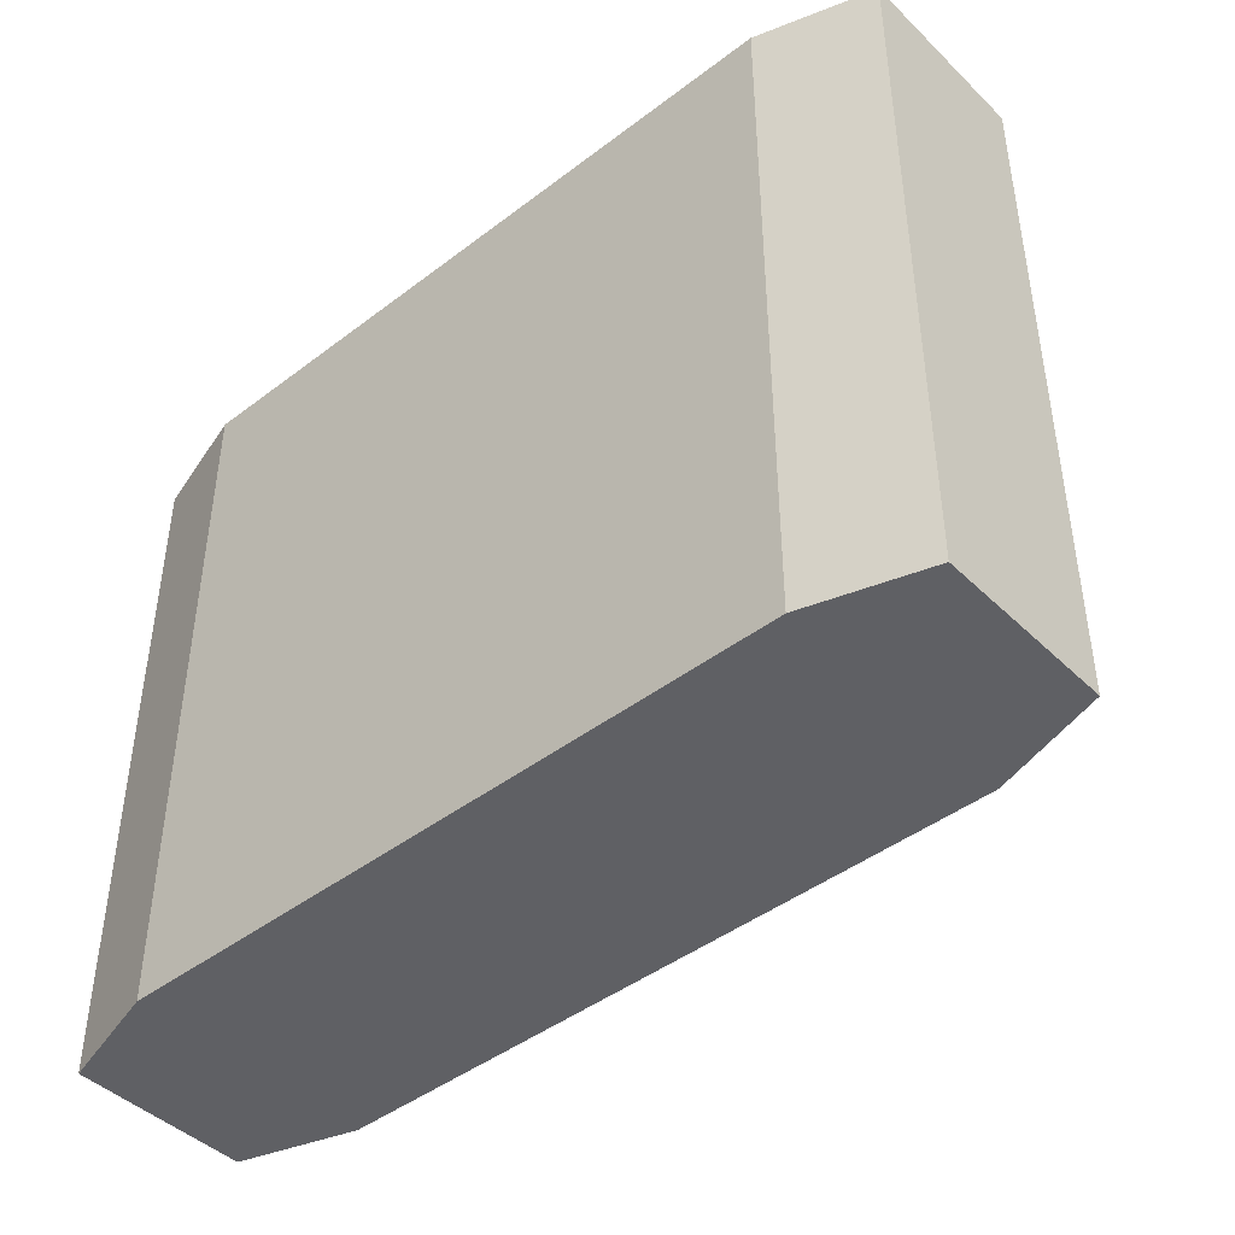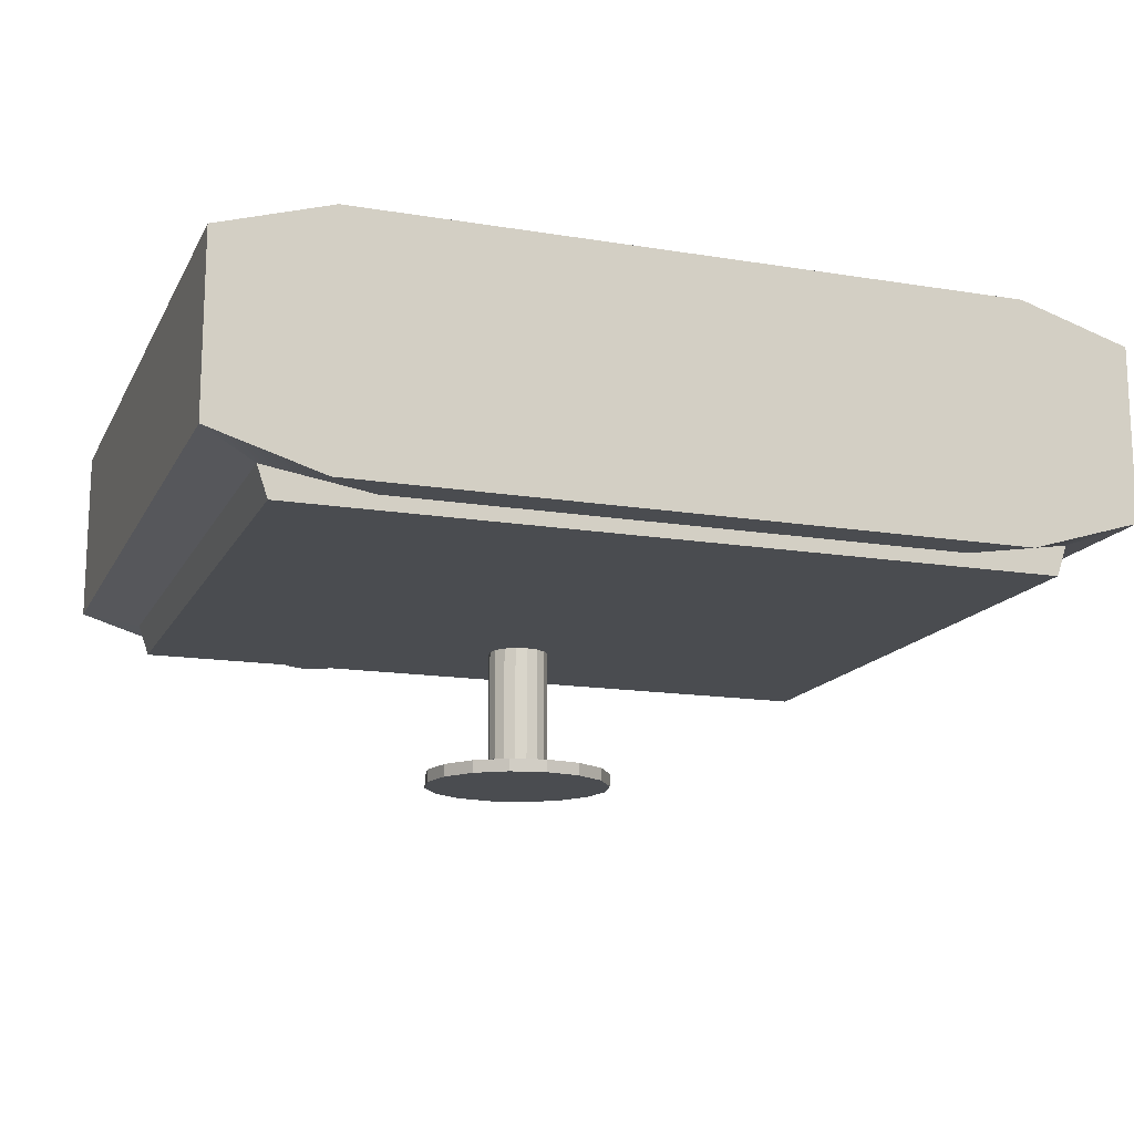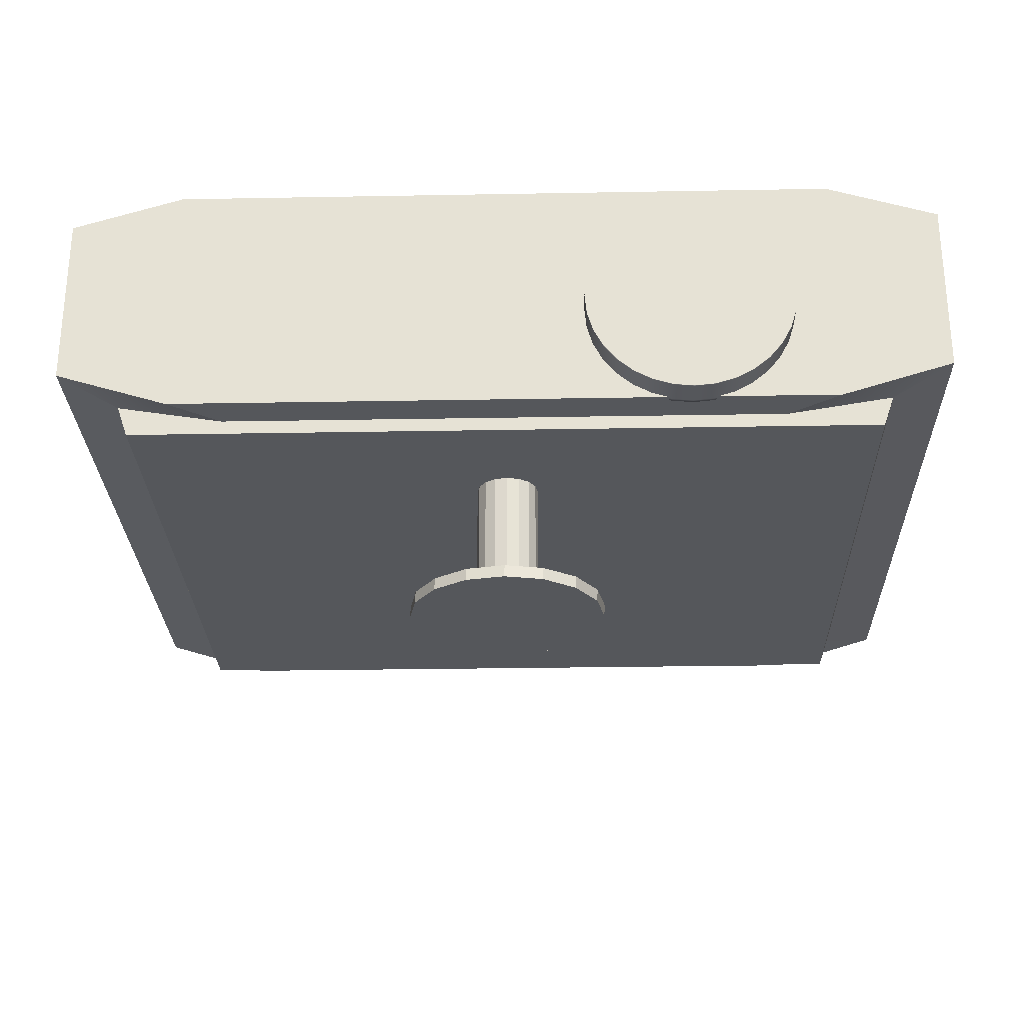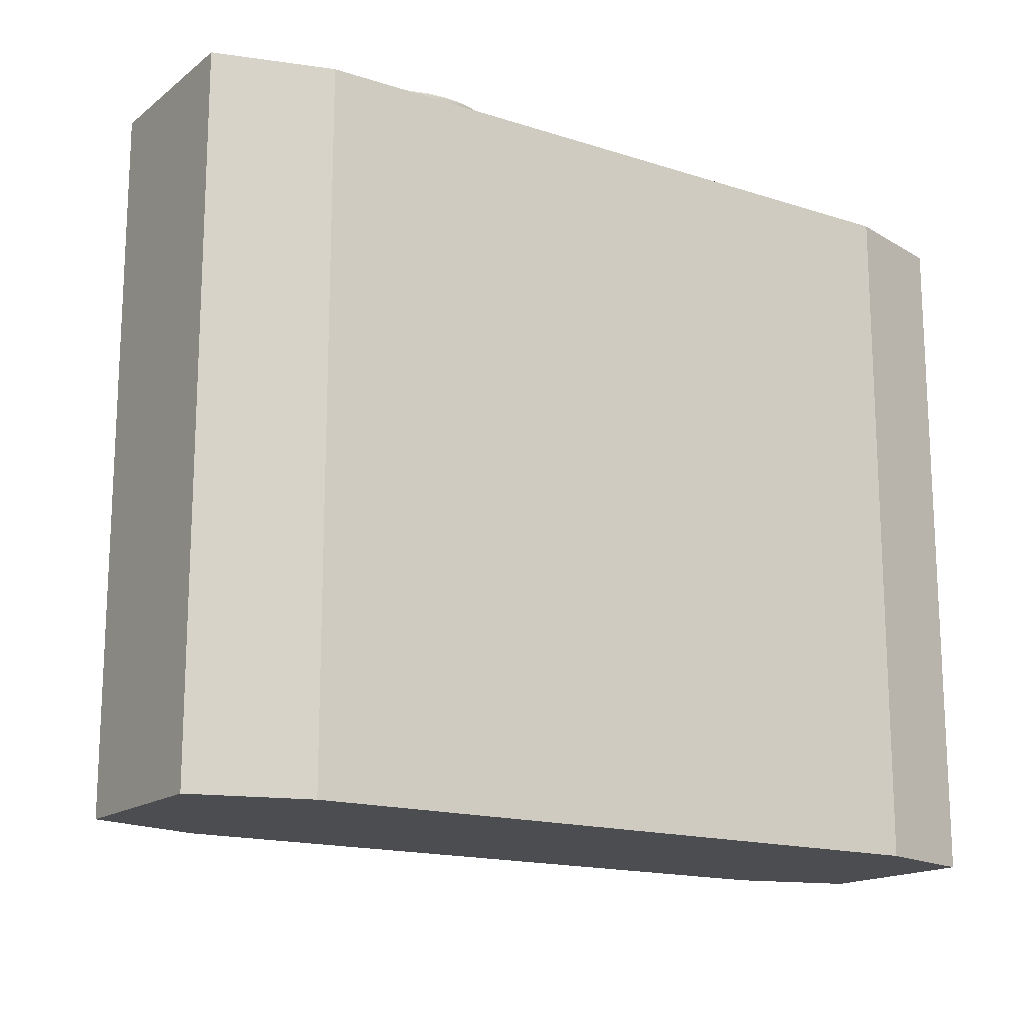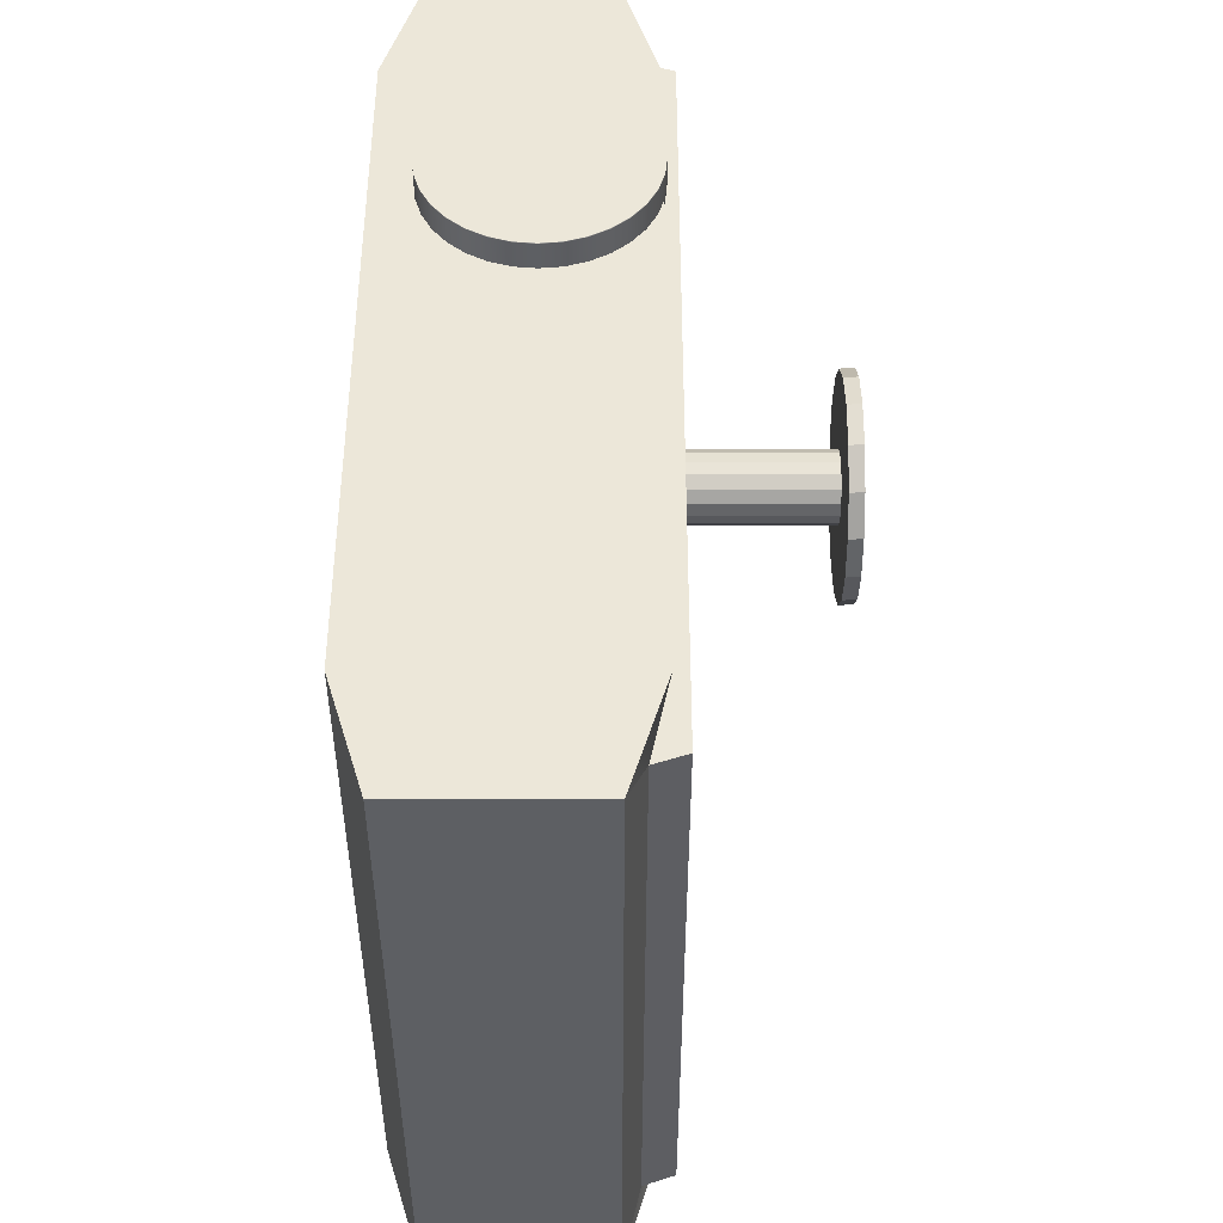
<metadata>
{"format":"obj","ext":"obj","renderer":"f3d","projection":"perspective","resolution":1024,"background":"white","views":[{"elev":-44.2,"azim":-138.3,"up":"+Z"},{"elev":-15.1,"azim":160.7,"up":"+Y"},{"elev":-26.8,"azim":1.6,"up":"+Y"},{"elev":-16.2,"azim":146.5,"up":"+Z"},{"elev":49.9,"azim":-90.0,"up":"+Z"}]}
</metadata>
<code>
o base_Cube
v 23.5 -3.591 -18.2
v 23.5 -3.591 18.2
v -23.5 -3.591 18.2
v -23.5 -3.591 -18.2
v 23.5 5.745 -18.2
v 23.5 5.745 18.2
v -23.5 5.745 18.2
v -23.5 5.745 -18.2
v 20.53 -4.498 -16.26
v 20.53 -4.498 16.26
v -20.53 -4.498 16.26
v -20.53 -4.498 -16.26
v 19.97 -6.134 -16.26
v 19.97 -6.134 16.26
v -19.97 -6.134 16.26
v -19.97 -6.134 -16.26
v 17.59 -5.396 -18.2
v -17.59 -5.396 -18.2
v 17.59 -5.396 18.2
v -17.59 -5.396 18.2
v 17.59 7.55 -18.2
v -17.59 7.55 -18.2
v 17.59 7.55 18.2
v -17.59 7.55 18.2
v 14.95 -5.396 -16.26
v -14.95 -5.396 -16.26
v 14.95 -5.396 16.26
v -14.95 -5.396 16.26
v 14.95 -6.134 -16.26
v -14.95 -6.134 -16.26
v 14.95 -6.134 16.26
v -14.95 -6.134 16.26
v 9.882 5.557 17.9
v 9.882 5.557 19.63
v 10.97 5.45 17.9
v 10.97 5.45 19.63
v 12.01 5.134 17.9
v 12.01 5.134 19.63
v 12.97 4.621 17.9
v 12.97 4.621 19.63
v 13.81 3.93 17.9
v 13.81 3.93 19.63
v 14.5 3.088 17.9
v 14.5 3.088 19.63
v 15.02 2.127 17.9
v 15.02 2.127 19.63
v 15.33 1.085 17.9
v 15.33 1.085 19.63
v 15.44 0.001122 17.9
v 15.44 0.001122 19.63
v 15.33 -1.083 17.9
v 15.33 -1.083 19.63
v 15.02 -2.125 17.9
v 15.02 -2.125 19.63
v 14.5 -3.086 17.9
v 14.5 -3.086 19.63
v 13.81 -3.927 17.9
v 13.81 -3.927 19.63
v 12.97 -4.618 17.9
v 12.97 -4.618 19.63
v 12.01 -5.132 17.9
v 12.01 -5.132 19.63
v 10.97 -5.448 17.9
v 10.97 -5.448 19.63
v 9.882 -5.555 17.9
v 9.882 -5.555 19.63
v 8.798 -5.448 17.9
v 8.798 -5.448 19.63
v 7.756 -5.132 17.9
v 7.756 -5.132 19.63
v 6.795 -4.618 17.9
v 6.795 -4.618 19.63
v 5.953 -3.927 17.9
v 5.953 -3.927 19.63
v 5.263 -3.086 17.9
v 5.263 -3.086 19.63
v 4.749 -2.125 17.9
v 4.749 -2.125 19.63
v 4.433 -1.083 17.9
v 4.433 -1.083 19.63
v 4.326 0.001127 17.9
v 4.326 0.001127 19.63
v 4.433 1.085 17.9
v 4.433 1.085 19.63
v 4.749 2.127 17.9
v 4.749 2.127 19.63
v 5.263 3.088 17.9
v 5.263 3.088 19.63
v 5.954 3.93 17.9
v 5.954 3.93 19.63
v 6.795 4.621 17.9
v 6.795 4.621 19.63
v 7.756 5.134 17.9
v 7.756 5.134 19.63
v 8.798 5.45 17.9
v 8.798 5.45 19.63
v 9.882 5.557 19.57
v 10.97 5.45 19.57
v 12.01 5.134 19.57
v 12.97 4.621 19.57
v 13.81 3.93 19.57
v 14.5 3.088 19.57
v 15.02 2.127 19.57
v 15.33 1.085 19.57
v 15.44 0.001122 19.57
v 15.33 -1.083 19.57
v 15.02 -2.125 19.57
v 14.5 -3.086 19.57
v 13.81 -3.927 19.57
v 12.97 -4.618 19.57
v 12.01 -5.132 19.57
v 10.97 -5.448 19.57
v 9.882 -5.555 19.57
v 8.798 -5.448 19.57
v 7.756 -5.132 19.57
v 6.795 -4.618 19.57
v 5.953 -3.927 19.57
v 5.263 -3.086 19.57
v 4.749 -2.125 19.57
v 4.433 -1.083 19.57
v 4.326 0.001127 19.57
v 4.433 1.085 19.57
v 4.749 2.127 19.57
v 5.263 3.088 19.57
v 5.954 3.93 19.57
v 6.795 4.621 19.57
v 7.756 5.134 19.57
v 8.798 5.45 19.57
v 10.97 5.45 18.11
v 12.01 5.134 18.11
v 12.97 4.621 18.11
v 13.81 3.93 18.11
v 14.5 3.088 18.11
v 15.02 2.127 18.11
v 15.33 1.085 18.11
v 15.44 0.001122 18.11
v 15.33 -1.083 18.11
v 15.02 -2.125 18.11
v 14.5 -3.086 18.11
v 13.81 -3.927 18.11
v 12.97 -4.618 18.11
v 12.01 -5.132 18.11
v 10.97 -5.448 18.11
v 9.882 -5.555 18.11
v 8.798 -5.448 18.11
v 7.756 -5.132 18.11
v 6.795 -4.618 18.11
v 5.953 -3.927 18.11
v 5.263 -3.086 18.11
v 4.749 -2.125 18.11
v 4.433 -1.083 18.11
v 4.326 0.001127 18.11
v 4.433 1.085 18.11
v 4.749 2.127 18.11
v 5.263 3.088 18.11
v 5.954 3.93 18.11
v 6.795 4.621 18.11
v 7.756 5.134 18.11
v 8.798 5.45 18.11
v 9.882 5.557 18.11
f 2 9 1
f 8 24 22
f 5 2 1
f 24 3 20
f 3 8 4
f 22 4 8
f 10 13 9
f 17 9 25
f 4 11 3
f 20 11 28
f 32 16 30
f 25 13 29
f 28 15 32
f 12 15 11
f 27 14 10
f 28 31 27
f 26 16 12
f 25 30 26
f 13 31 29
f 31 30 29
f 19 10 2
f 20 27 19
f 18 12 4
f 17 26 18
f 1 21 5
f 17 22 21
f 6 19 2
f 23 20 19
f 21 6 5
f 22 23 21
f 70 54 38
f 79 87 95
f 34 98 97
f 36 99 98
f 38 100 99
f 40 101 100
f 42 102 101
f 44 103 102
f 46 104 103
f 48 105 104
f 50 106 105
f 52 107 106
f 54 108 107
f 56 109 108
f 58 110 109
f 60 111 110
f 62 112 111
f 64 113 112
f 66 114 113
f 68 115 114
f 70 116 115
f 72 117 116
f 74 118 117
f 76 119 118
f 78 120 119
f 80 121 120
f 82 122 121
f 84 123 122
f 86 124 123
f 88 125 124
f 90 126 125
f 92 127 126
f 96 97 128
f 94 128 127
f 127 159 158
f 128 160 159
f 157 127 158
f 156 126 157
f 155 125 156
f 154 124 155
f 122 154 153
f 121 153 152
f 120 152 151
f 119 151 150
f 118 150 149
f 148 118 149
f 147 117 148
f 115 147 146
f 114 146 145
f 113 145 144
f 112 144 143
f 111 143 142
f 110 142 141
f 109 141 140
f 108 140 139
f 107 139 138
f 106 138 137
f 105 137 136
f 104 136 135
f 103 135 134
f 102 134 133
f 101 133 132
f 100 132 131
f 99 131 130
f 98 130 129
f 97 129 160
f 160 35 33
f 129 37 35
f 130 39 37
f 131 41 39
f 132 43 41
f 133 45 43
f 134 47 45
f 135 49 47
f 136 51 49
f 137 53 51
f 138 55 53
f 139 57 55
f 140 59 57
f 141 61 59
f 142 63 61
f 143 65 63
f 144 67 65
f 145 69 67
f 146 71 69
f 147 73 71
f 148 75 73
f 149 77 75
f 150 79 77
f 151 81 79
f 152 83 81
f 153 85 83
f 154 87 85
f 155 89 87
f 156 91 89
f 157 93 91
f 159 33 95
f 158 95 93
f 2 10 9
f 8 7 24
f 5 6 2
f 24 7 3
f 3 7 8
f 22 18 4
f 10 14 13
f 17 1 9
f 4 12 11
f 20 3 11
f 32 15 16
f 25 9 13
f 28 11 15
f 12 16 15
f 27 31 14
f 28 32 31
f 26 30 16
f 25 29 30
f 13 14 31
f 31 32 30
f 19 27 10
f 20 28 27
f 18 26 12
f 17 25 26
f 1 17 21
f 17 18 22
f 6 23 19
f 23 24 20
f 21 23 6
f 22 24 23
f 38 36 34
f 34 96 38
f 96 94 38
f 94 92 90
f 90 88 94
f 88 86 94
f 86 84 82
f 82 80 86
f 80 78 86
f 78 76 74
f 74 72 78
f 72 70 78
f 70 68 66
f 66 64 62
f 62 60 54
f 60 58 54
f 58 56 54
f 54 52 50
f 50 48 54
f 48 46 54
f 46 44 38
f 44 42 38
f 42 40 38
f 70 66 54
f 66 62 54
f 38 94 70
f 94 86 70
f 86 78 70
f 54 46 38
f 95 33 35
f 35 37 95
f 37 39 95
f 39 41 43
f 43 45 39
f 45 47 39
f 47 49 51
f 51 53 47
f 53 55 47
f 55 57 59
f 59 61 63
f 63 65 67
f 67 69 71
f 71 73 79
f 73 75 79
f 75 77 79
f 79 81 83
f 83 85 79
f 85 87 79
f 87 89 95
f 89 91 95
f 91 93 95
f 55 59 63
f 63 67 71
f 95 39 63
f 39 47 63
f 47 55 63
f 63 71 95
f 71 79 95
f 34 36 98
f 36 38 99
f 38 40 100
f 40 42 101
f 42 44 102
f 44 46 103
f 46 48 104
f 48 50 105
f 50 52 106
f 52 54 107
f 54 56 108
f 56 58 109
f 58 60 110
f 60 62 111
f 62 64 112
f 64 66 113
f 66 68 114
f 68 70 115
f 70 72 116
f 72 74 117
f 74 76 118
f 76 78 119
f 78 80 120
f 80 82 121
f 82 84 122
f 84 86 123
f 86 88 124
f 88 90 125
f 90 92 126
f 92 94 127
f 96 34 97
f 94 96 128
f 127 128 159
f 128 97 160
f 157 126 127
f 156 125 126
f 155 124 125
f 154 123 124
f 122 123 154
f 121 122 153
f 120 121 152
f 119 120 151
f 118 119 150
f 148 117 118
f 147 116 117
f 115 116 147
f 114 115 146
f 113 114 145
f 112 113 144
f 111 112 143
f 110 111 142
f 109 110 141
f 108 109 140
f 107 108 139
f 106 107 138
f 105 106 137
f 104 105 136
f 103 104 135
f 102 103 134
f 101 102 133
f 100 101 132
f 99 100 131
f 98 99 130
f 97 98 129
f 160 129 35
f 129 130 37
f 130 131 39
f 131 132 41
f 132 133 43
f 133 134 45
f 134 135 47
f 135 136 49
f 136 137 51
f 137 138 53
f 138 139 55
f 139 140 57
f 140 141 59
f 141 142 61
f 142 143 63
f 143 144 65
f 144 145 67
f 145 146 69
f 146 147 71
f 147 148 73
f 148 149 75
f 149 150 77
f 150 151 79
f 151 152 81
f 152 153 83
f 153 154 85
f 154 155 87
f 155 156 89
f 156 157 91
f 157 158 93
f 159 160 33
f 158 159 95
o foot_Cylinder
v -0.02685 -13.79 4.125
v 0 -13.1 4.021
v 1.981 -13.79 4.519
v 2.008 -13.1 4.414
v 3.683 -13.79 5.64
v 3.71 -13.1 5.535
v 4.82 -13.79 7.318
v 4.847 -13.1 7.213
v 5.22 -13.79 9.296
v 5.247 -13.1 9.192
v 4.82 -13.79 11.28
v 4.847 -13.1 11.17
v 3.683 -13.79 12.95
v 3.71 -13.1 12.85
v 1.981 -13.79 14.07
v 2.008 -13.1 13.97
v -0.02685 -13.79 14.47
v 0 -13.1 14.36
v -2.035 -13.79 14.07
v -2.008 -13.1 13.97
v -3.737 -13.79 12.95
v -3.71 -13.1 12.85
v -4.874 -13.79 11.28
v -4.847 -13.1 11.17
v -5.273 -13.79 9.296
v -5.247 -13.1 9.192
v -4.874 -13.79 7.318
v -4.847 -13.1 7.213
v -3.737 -13.79 5.64
v -3.71 -13.1 5.535
v -2.035 -13.79 4.519
v -2.008 -13.1 4.414
v 0 -13.1 7.543
v 0.6402 -13.1 7.669
v 1.183 -13.1 8.026
v 1.546 -13.1 8.561
v 1.673 -13.1 9.192
v 1.546 -13.1 9.823
v 1.183 -13.1 10.36
v 0.6402 -13.1 10.72
v 0 -13.1 10.84
v -0.6402 -13.1 10.72
v -1.183 -13.1 10.36
v -1.546 -13.1 9.823
v -1.673 -13.1 9.192
v -1.546 -13.1 8.561
v -1.183 -13.1 8.026
v -0.6402 -13.1 7.669
v 0 -5.866 7.543
v 0.6402 -5.866 7.669
v 1.183 -5.866 8.026
v 1.546 -5.866 8.561
v 1.673 -5.866 9.192
v 1.546 -5.866 9.823
v 1.183 -5.866 10.36
v 0.6402 -5.866 10.72
v 0 -5.866 10.84
v -0.6402 -5.866 10.72
v -1.183 -5.866 10.36
v -1.546 -5.866 9.823
v -1.673 -5.866 9.192
v -1.546 -5.866 8.561
v -1.183 -5.866 8.026
v -0.6402 -5.866 7.669
f 162 163 161
f 163 166 165
f 165 168 167
f 167 170 169
f 169 172 171
f 171 174 173
f 173 176 175
f 175 178 177
f 177 180 179
f 180 181 179
f 182 183 181
f 184 185 183
f 186 187 185
f 188 189 187
f 168 195 196
f 192 161 191
f 190 191 189
f 175 183 191
f 193 210 194
f 188 207 190
f 162 208 193
f 164 193 194
f 182 202 203
f 186 204 205
f 172 199 174
f 178 200 201
f 164 195 166
f 168 197 170
f 186 206 188
f 190 208 192
f 178 202 180
f 182 204 184
f 170 198 172
f 176 199 200
f 213 211 219
f 198 215 199
f 204 221 205
f 203 220 204
f 197 214 198
f 202 219 203
f 208 209 193
f 207 224 208
f 196 213 197
f 195 212 196
f 201 218 202
f 206 223 207
f 194 211 195
f 200 217 201
f 199 216 200
f 205 222 206
f 162 164 163
f 163 164 166
f 165 166 168
f 167 168 170
f 169 170 172
f 171 172 174
f 173 174 176
f 175 176 178
f 177 178 180
f 180 182 181
f 182 184 183
f 184 186 185
f 186 188 187
f 188 190 189
f 168 166 195
f 192 162 161
f 190 192 191
f 191 161 163
f 163 165 167
f 167 169 171
f 171 173 175
f 175 177 179
f 179 181 175
f 181 183 175
f 183 185 187
f 187 189 183
f 189 191 183
f 191 163 175
f 163 167 175
f 167 171 175
f 193 209 210
f 188 206 207
f 162 192 208
f 164 162 193
f 182 180 202
f 186 184 204
f 172 198 199
f 178 176 200
f 164 194 195
f 168 196 197
f 186 205 206
f 190 207 208
f 178 201 202
f 182 203 204
f 170 197 198
f 176 174 199
f 211 210 209
f 209 224 223
f 223 222 221
f 221 220 219
f 219 218 217
f 217 216 215
f 215 214 213
f 213 212 211
f 211 209 223
f 223 221 211
f 221 219 211
f 219 217 215
f 215 213 219
f 198 214 215
f 204 220 221
f 203 219 220
f 197 213 214
f 202 218 219
f 208 224 209
f 207 223 224
f 196 212 213
f 195 211 212
f 201 217 218
f 206 222 223
f 194 210 211
f 200 216 217
f 199 215 216
f 205 221 222

</code>
